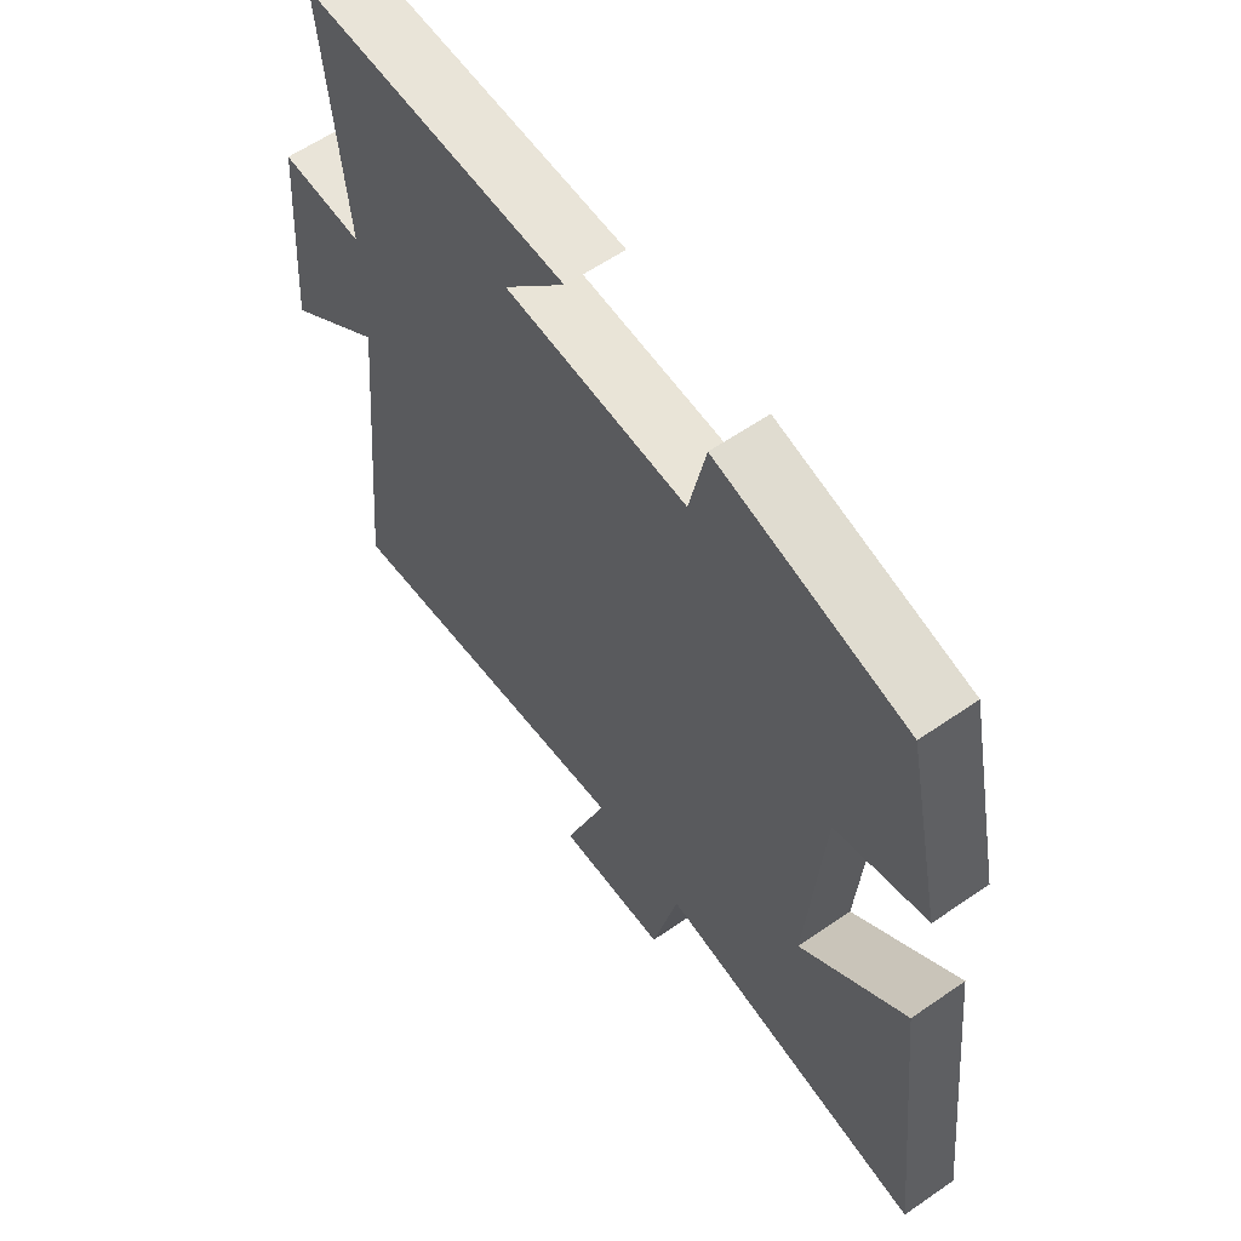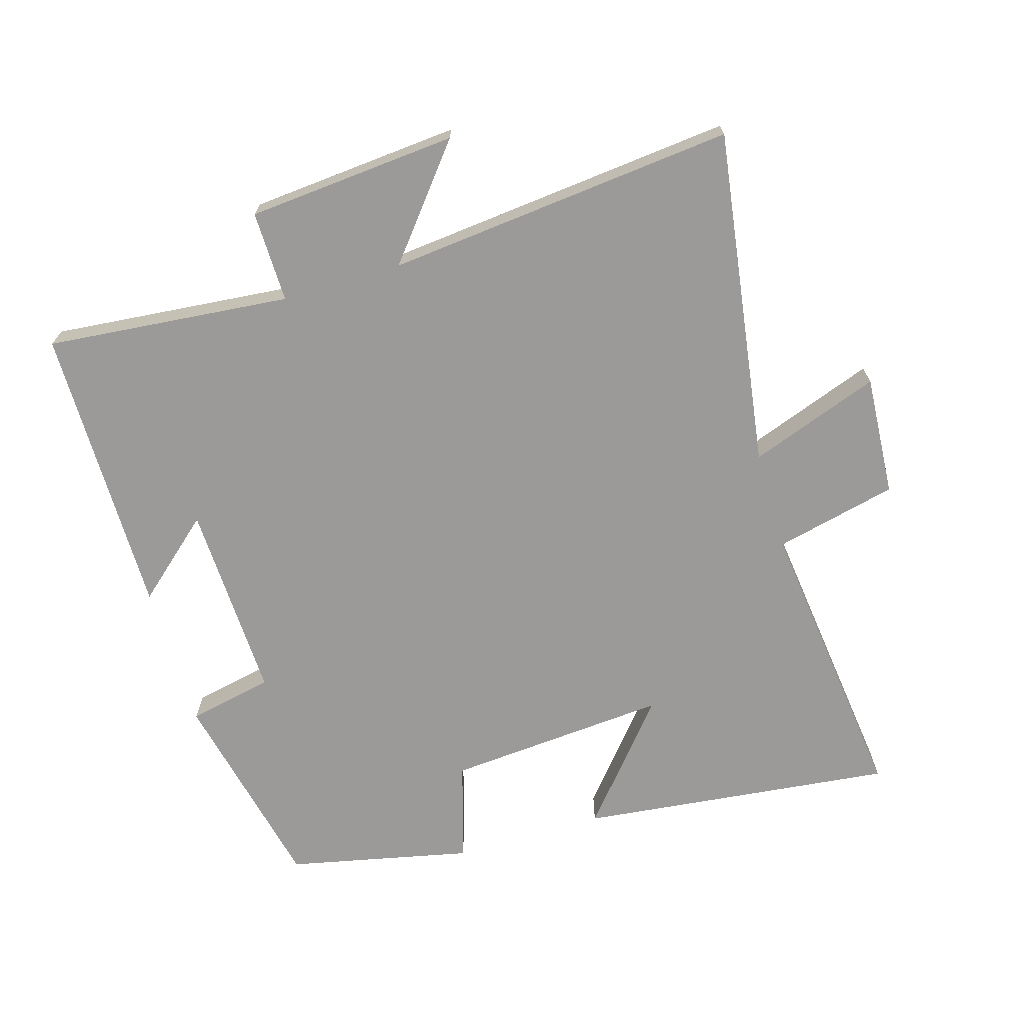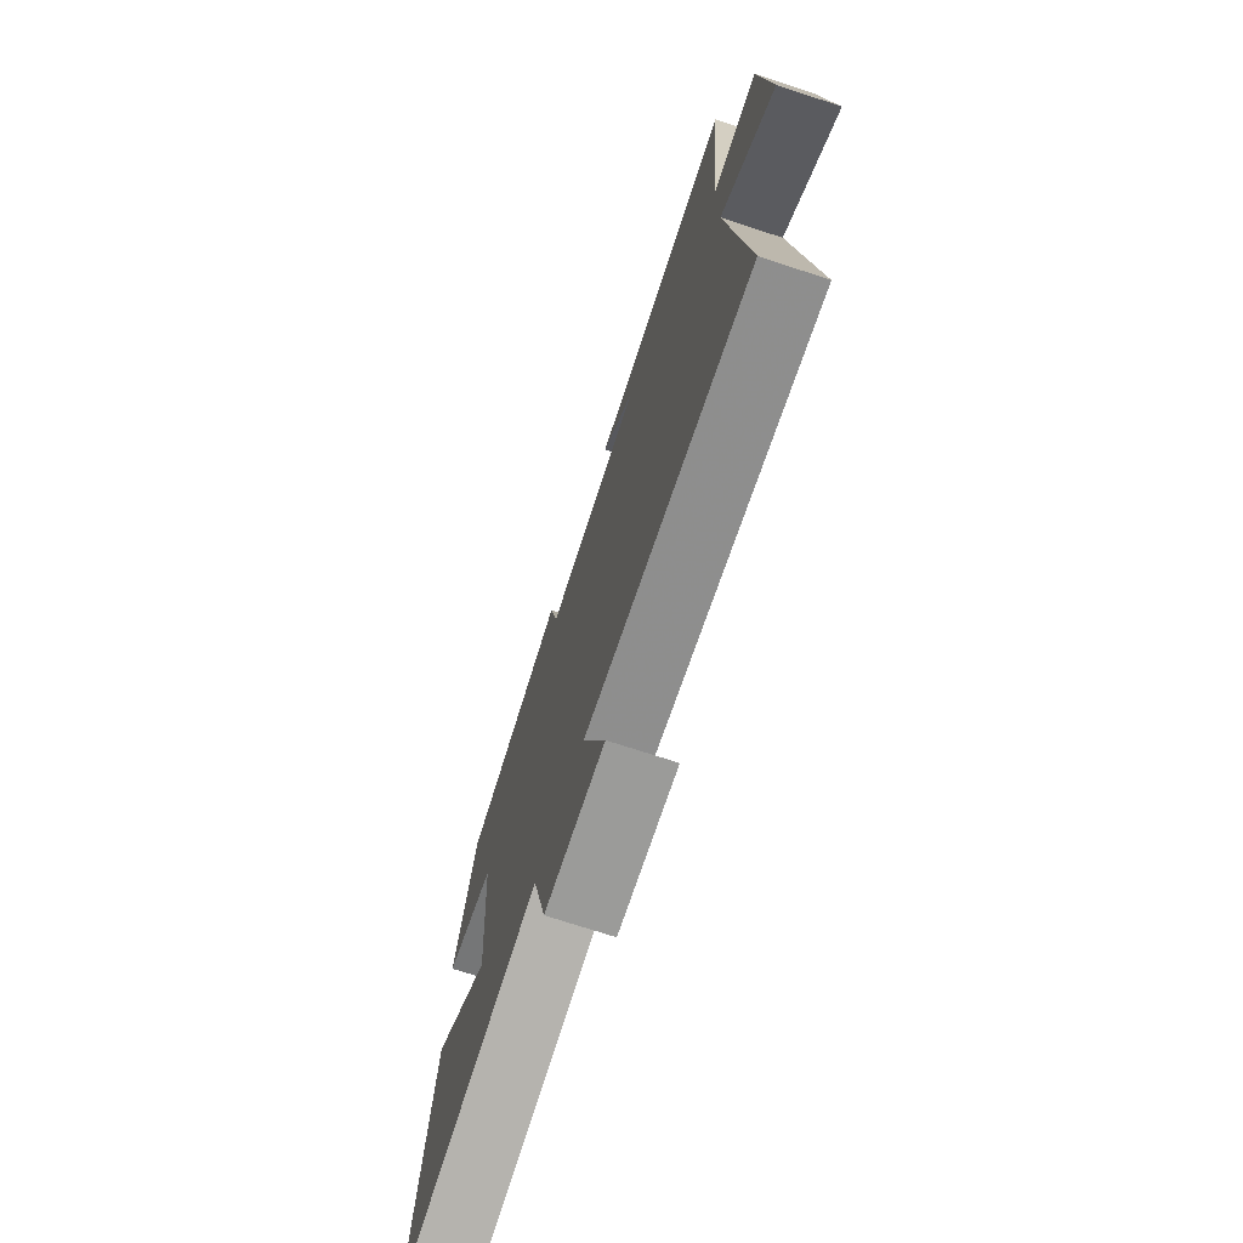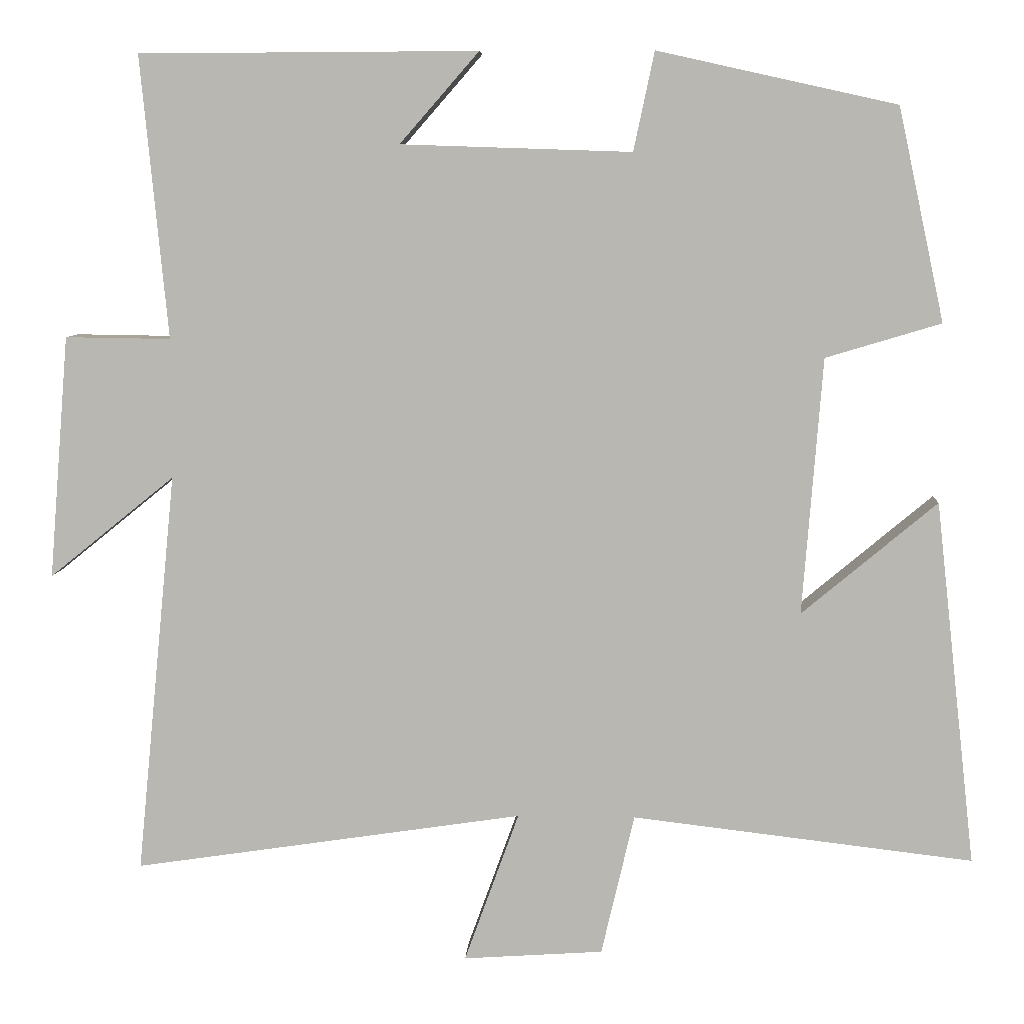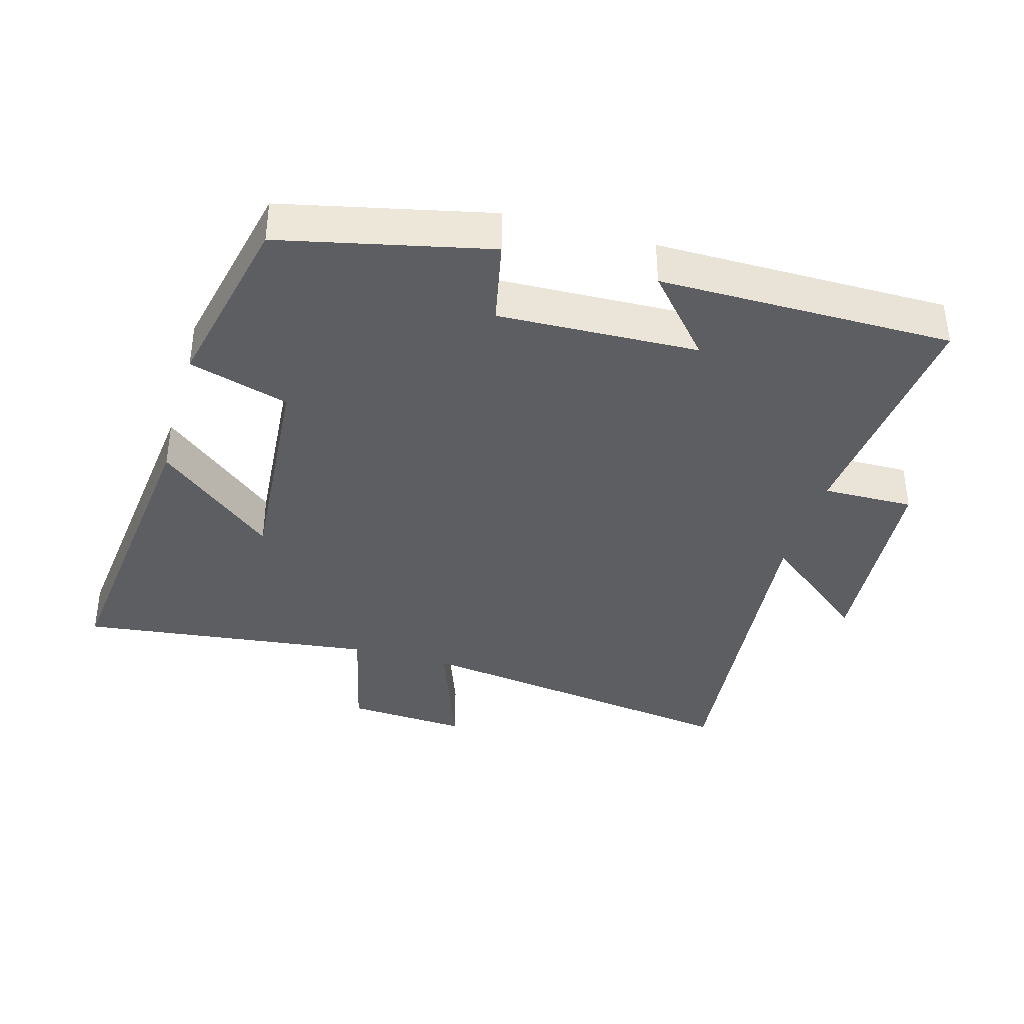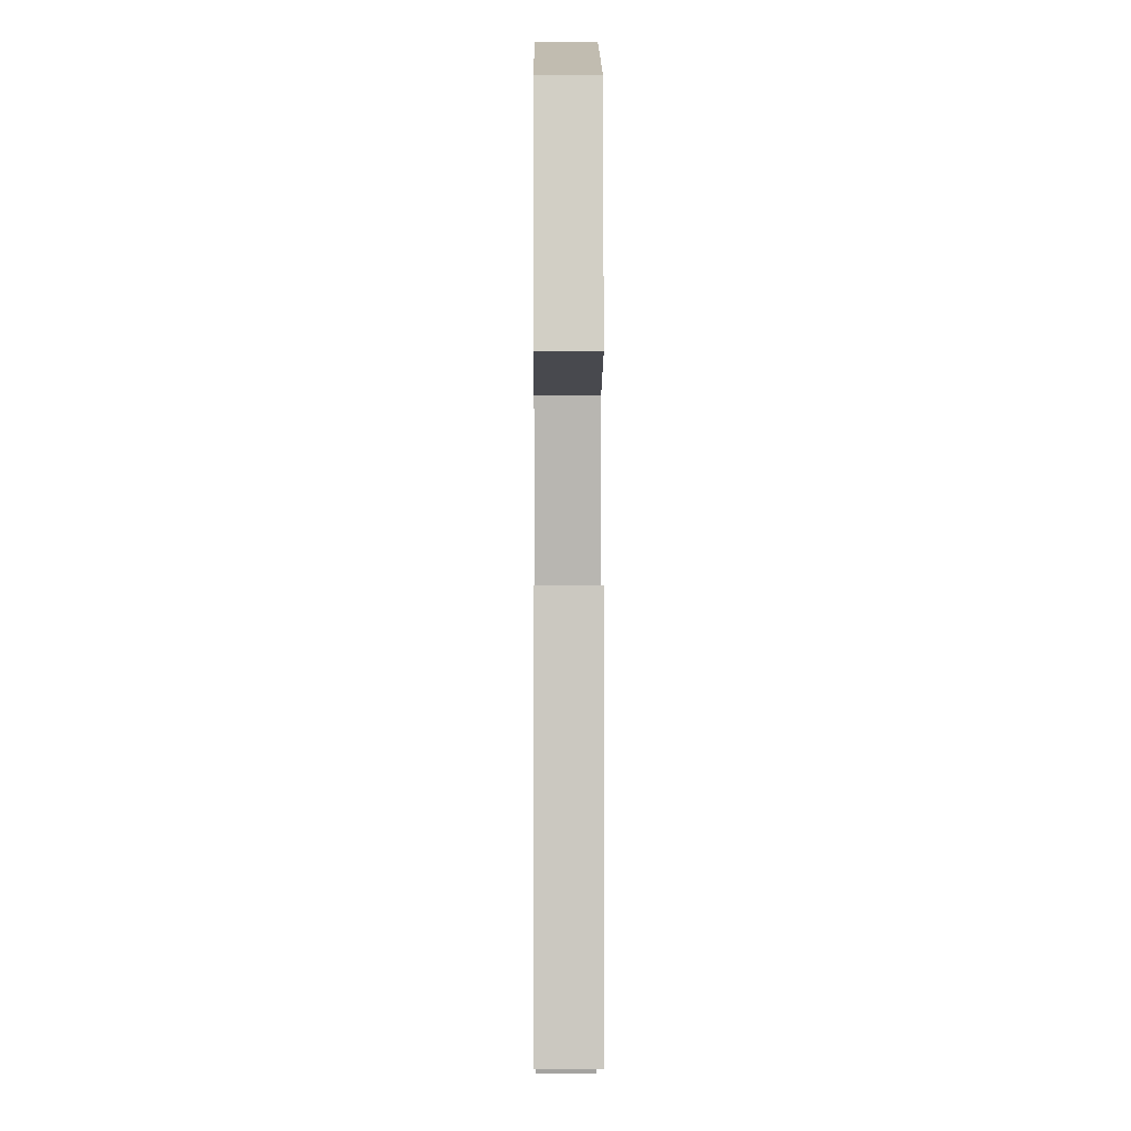
<metadata>
{"format":"obj","ext":"obj","renderer":"f3d","projection":"perspective","resolution":1024,"background":"white","views":[{"elev":60.1,"azim":-125.3,"up":"+Z"},{"elev":-69.4,"azim":106.6,"up":"+Y"},{"elev":-73.3,"azim":71.9,"up":"+Z"},{"elev":7.2,"azim":-177.1,"up":"+Z"},{"elev":-37.8,"azim":-15.8,"up":"+Y"},{"elev":4.1,"azim":-90.3,"up":"+Z"}]}
</metadata>
<code>
v 0.552 0.07 -0.575
v 0.045 0.07 -0.5
v 0.116 0.07 -0.696
v -0.066 0.07 -0.684
v -0.109 0.07 -0.5
v -0.553 0.07 -0.553
v -0.5 0.07 -0.078
v -0.324 0.07 -0.225
v -0.35 0.07 0.109
v -0.5 0.07 0.154
v -0.44 0.07 0.431
v -0.129 0.07 0.5
v -0.102 0.07 0.372
v 0.198 0.07 0.382
v 0.095 0.07 0.5
v 0.535 0.07 0.498
v 0.5 0.07 0.131
v 0.637 0.07 0.133
v 0.663 0.07 -0.183
v 0.5 0.07 -0.051
v 0.552 0 -0.575
v 0.045 0 -0.5
v 0.116 0 -0.696
v -0.066 0 -0.684
v -0.109 0 -0.5
v -0.553 0 -0.553
v -0.5 0 -0.078
v -0.324 0 -0.225
v -0.35 0 0.109
v -0.5 0 0.154
v -0.44 0 0.431
v -0.129 0 0.5
v -0.102 0 0.372
v 0.198 0 0.382
v 0.095 0 0.5
v 0.535 0 0.498
v 0.5 0 0.131
v 0.637 0 0.133
v 0.663 0 -0.183
v 0.5 0 -0.051
f 17 18 19 20
f 14 15 16 17
f 13 14 17 20
f 10 11 12 13
f 9 10 13 20
f 8 9 20 1
f 5 6 7 8
f 2 3 4 5
f 2 5 8
f 1 2 8
f 40 39 38 37
f 37 36 35 34
f 40 37 34 33
f 33 32 31 30
f 40 33 30 29
f 21 40 29 28
f 28 27 26 25
f 25 24 23 22
f 28 25 22
f 28 22 21
f 1 21 22 2
f 2 22 23 3
f 3 23 24 4
f 4 24 25 5
f 5 25 26 6
f 6 26 27 7
f 7 27 28 8
f 8 28 29 9
f 9 29 30 10
f 10 30 31 11
f 11 31 32 12
f 12 32 33 13
f 13 33 34 14
f 14 34 35 15
f 15 35 36 16
f 16 36 37 17
f 17 37 38 18
f 18 38 39 19
f 19 39 40 20
f 20 40 21 1

</code>
